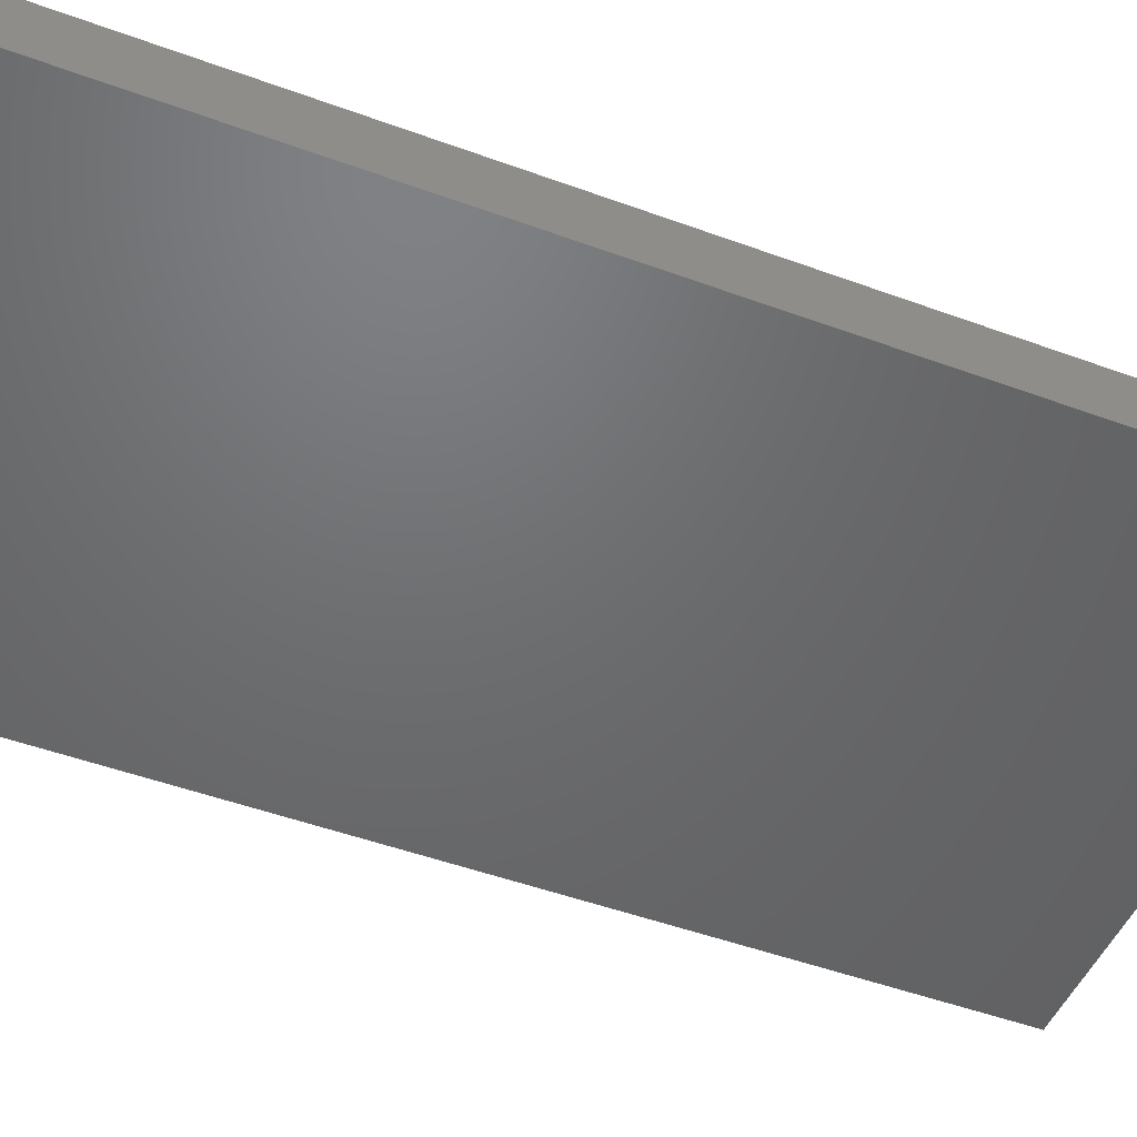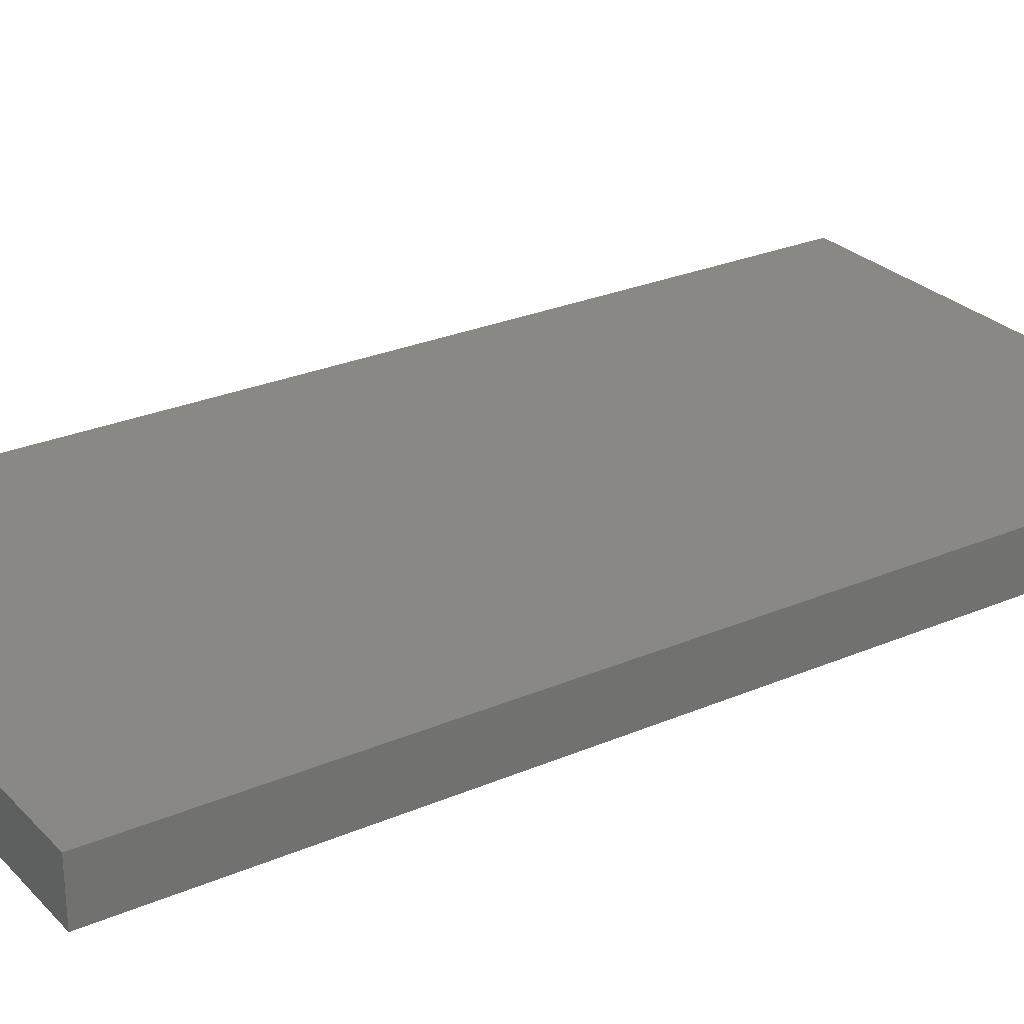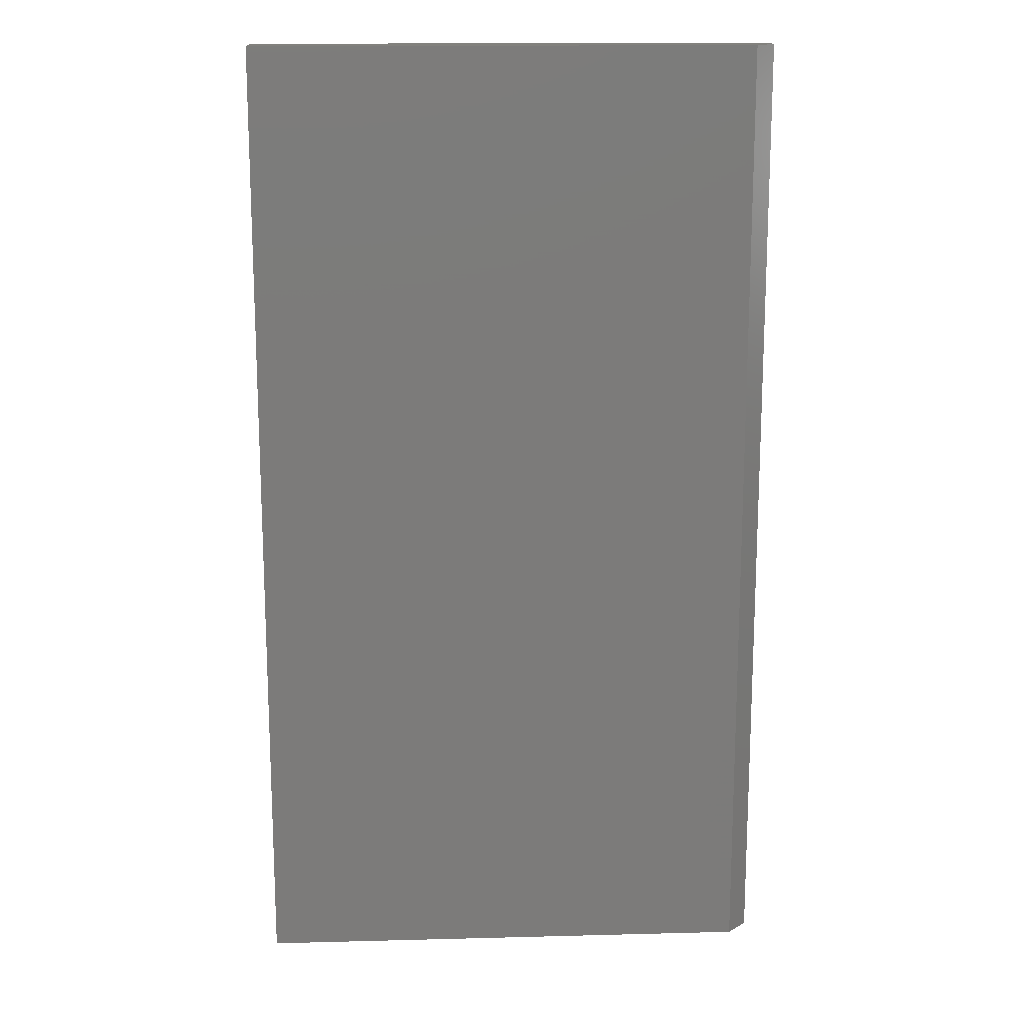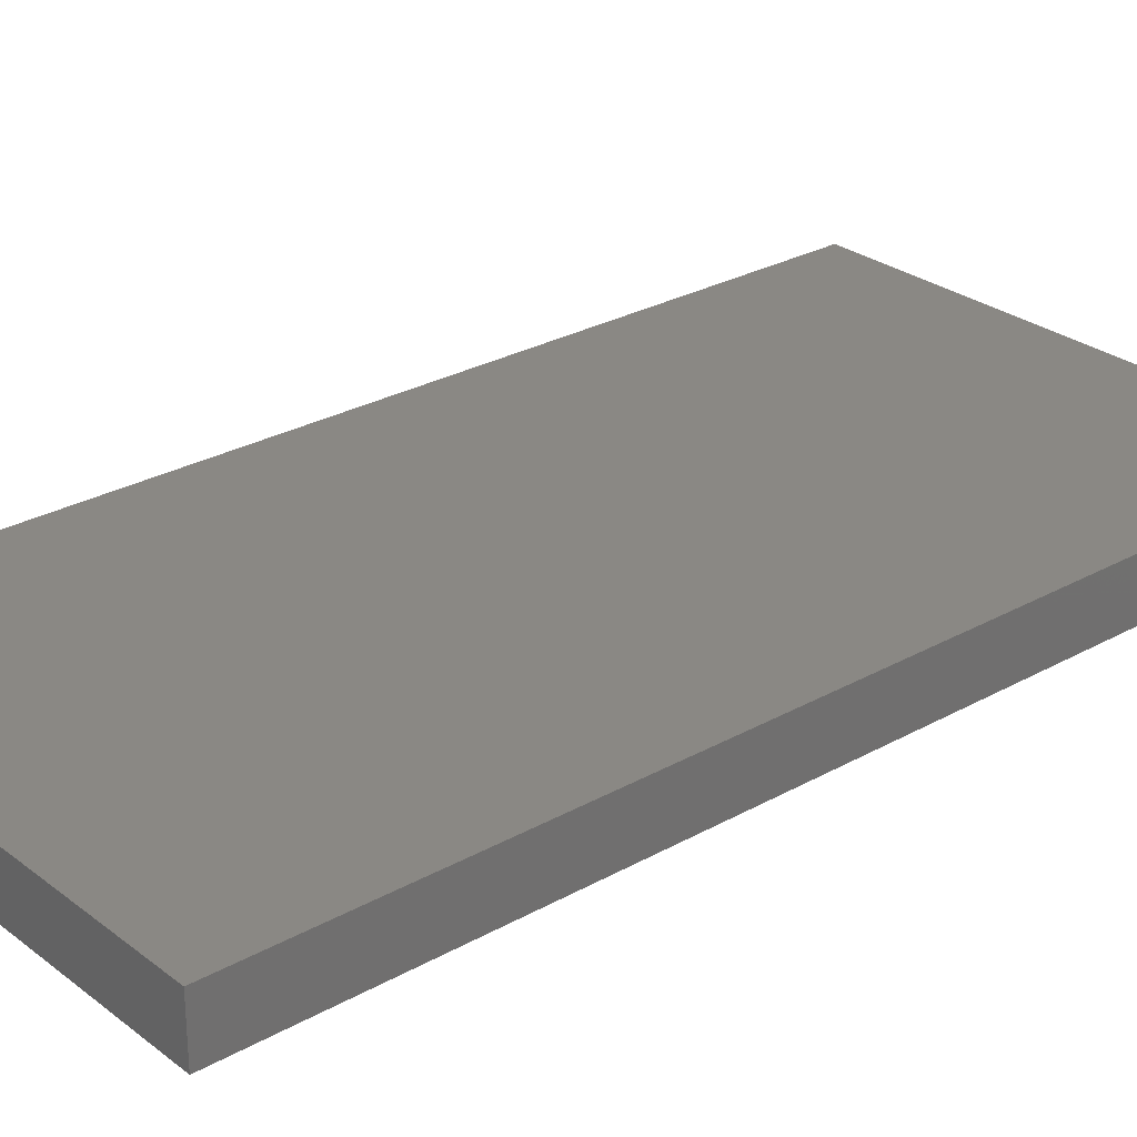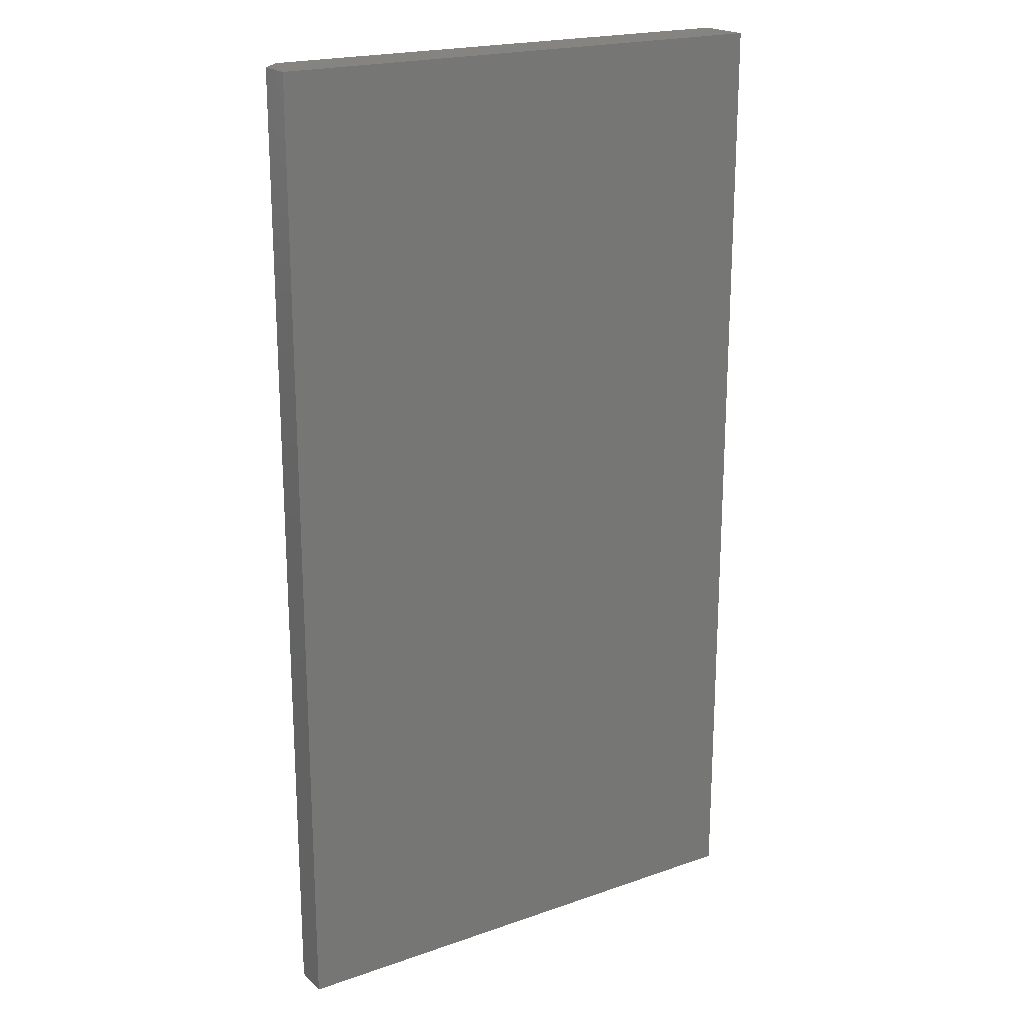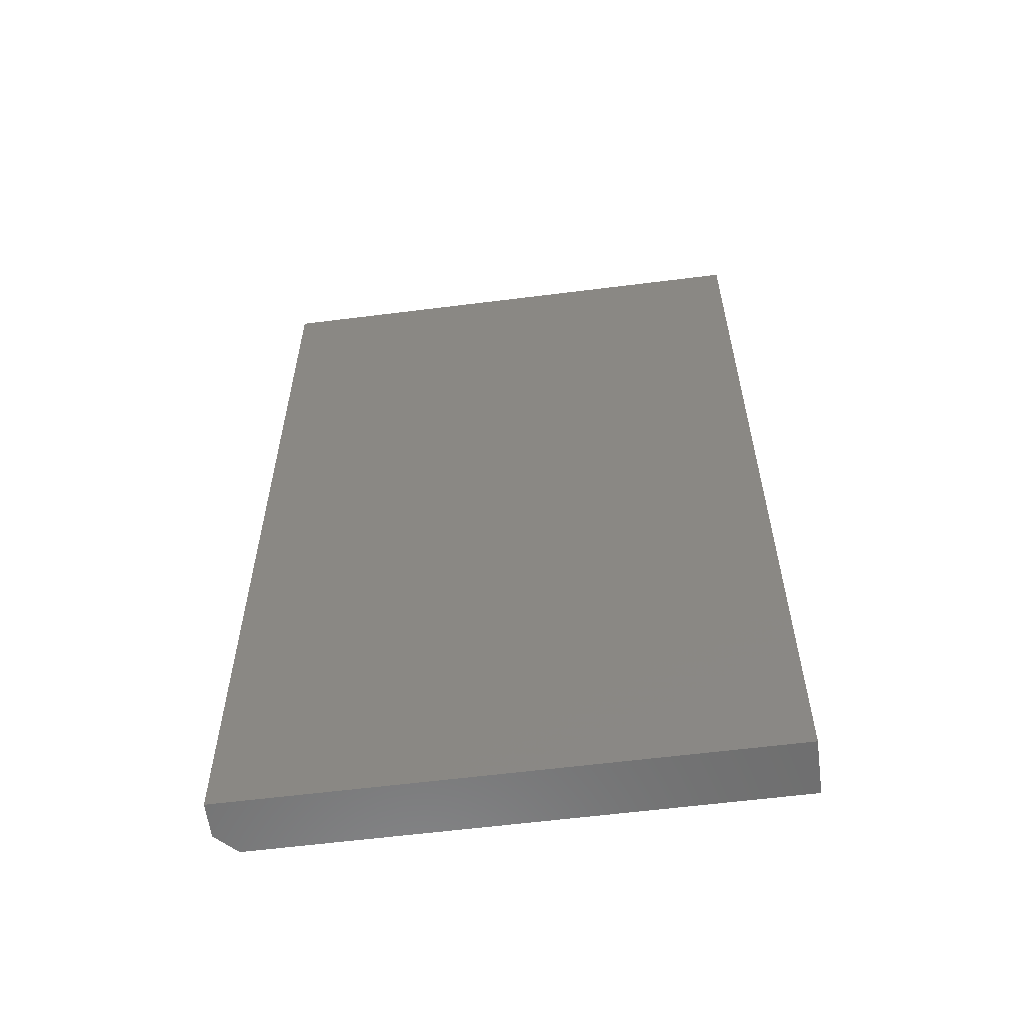
<metadata>
{"format":"stl","ext":"stl","renderer":"f3d","projection":"perspective","resolution":1024,"background":"white","views":[{"elev":-48.7,"azim":-112.3,"up":"+Z"},{"elev":26.9,"azim":-123.6,"up":"+Z"},{"elev":15.6,"azim":-3.1,"up":"+Y"},{"elev":27.5,"azim":-130.7,"up":"+Z"},{"elev":20.4,"azim":147.6,"up":"+Y"},{"elev":-59.6,"azim":-172.6,"up":"+Y"}]}
</metadata>
<code>
# stl→obj: 10 verts, 16 faces
v -0.4062 -0.75 -0.04688
v 5.551e-17 -0.75 -0.04688
v -0.4062 -0.75 -0.004112
v 5.717e-17 -0.75 -0.01974
v -0.01562 -0.75 -0.004112
v -0.01562 2.435e-17 -0.004112
v 1.662e-18 2.425e-17 -0.01974
v -0.4062 2.671e-18 -0.004112
v 0 2.255e-17 -0.04688
v -0.4062 0 -0.04688
f 1 2 3
f 3 2 4
f 3 4 5
f 6 7 8
f 8 7 9
f 8 9 10
f 6 8 5
f 5 8 3
f 9 7 2
f 2 7 4
f 7 6 4
f 4 6 5
f 8 10 3
f 3 10 1
f 10 9 1
f 1 9 2

</code>
